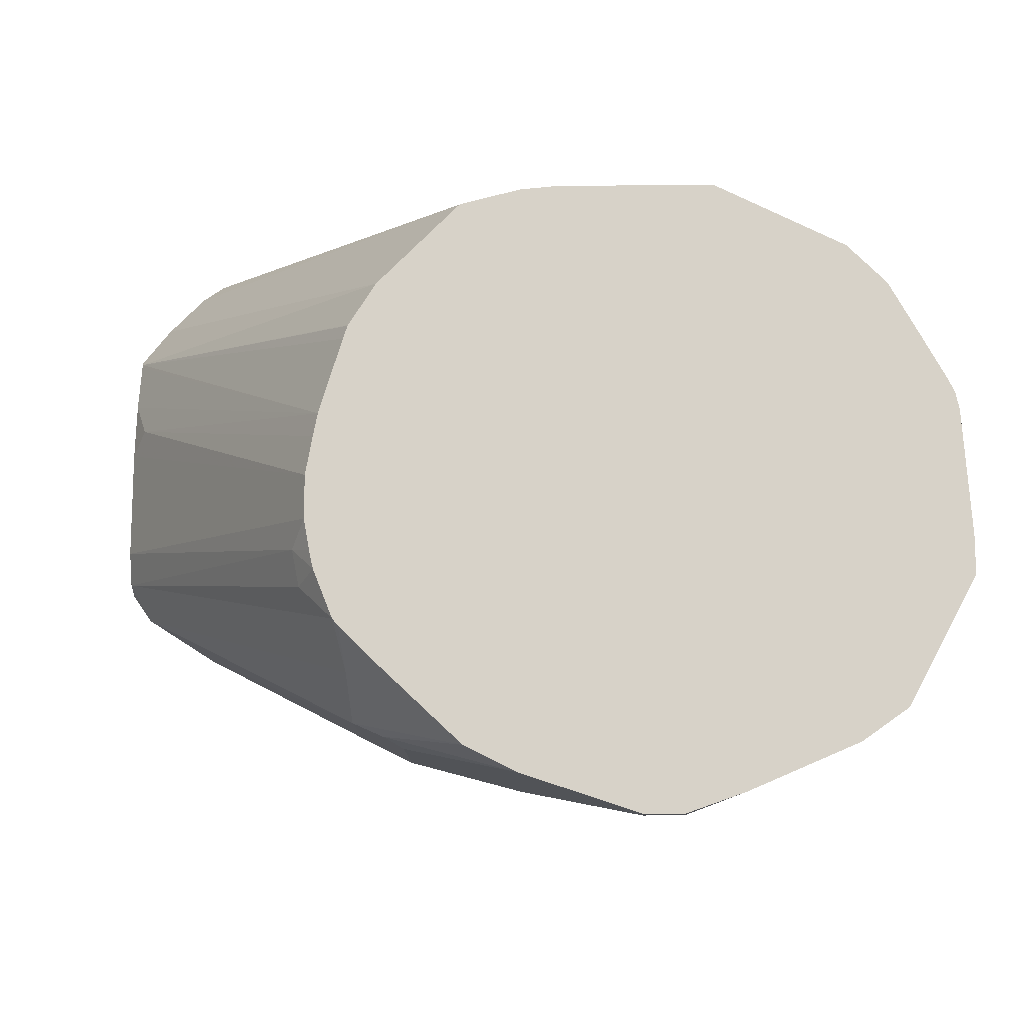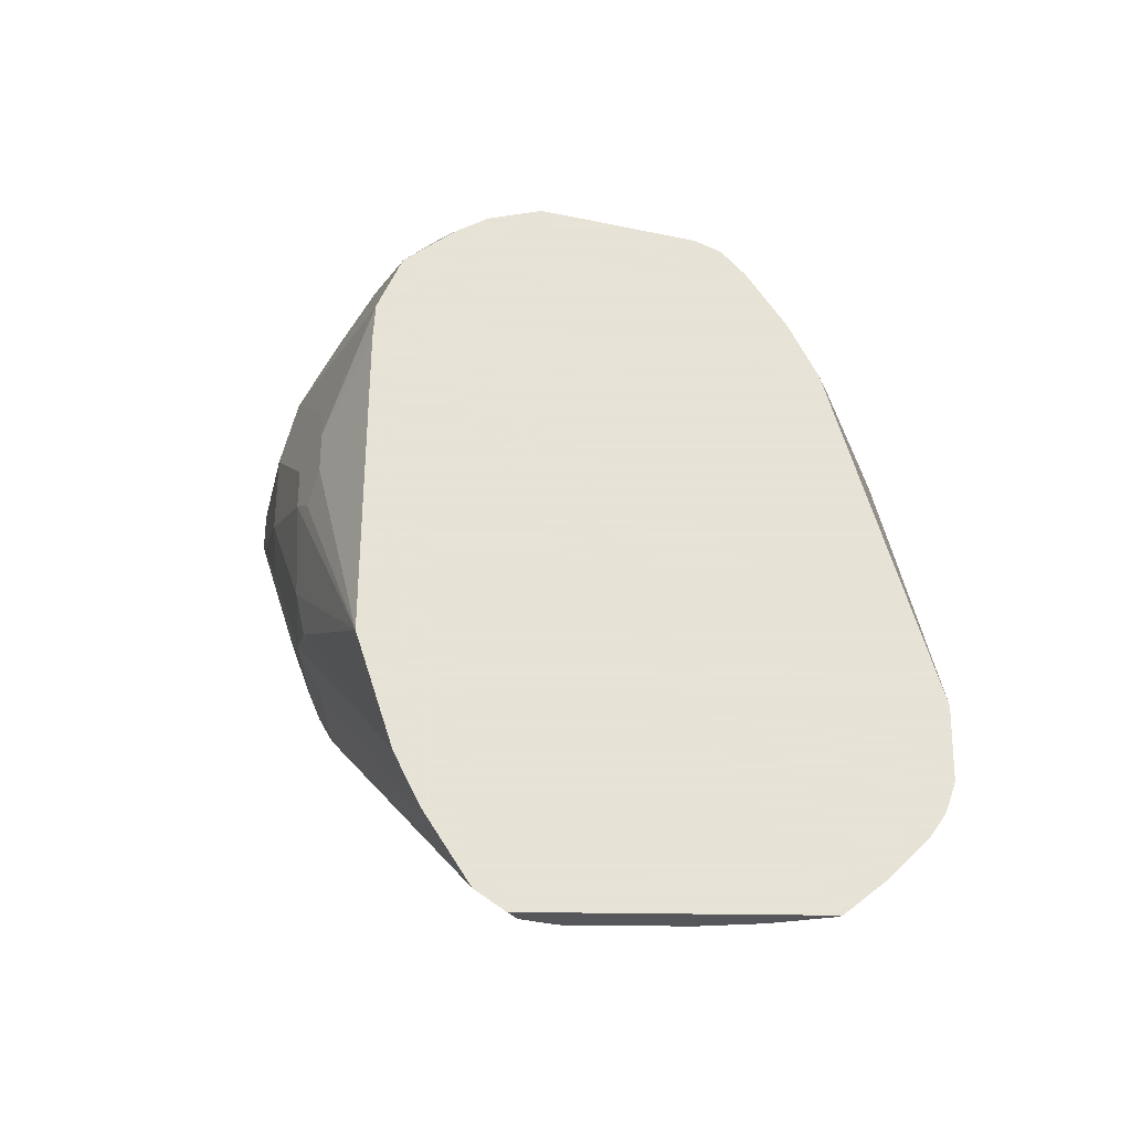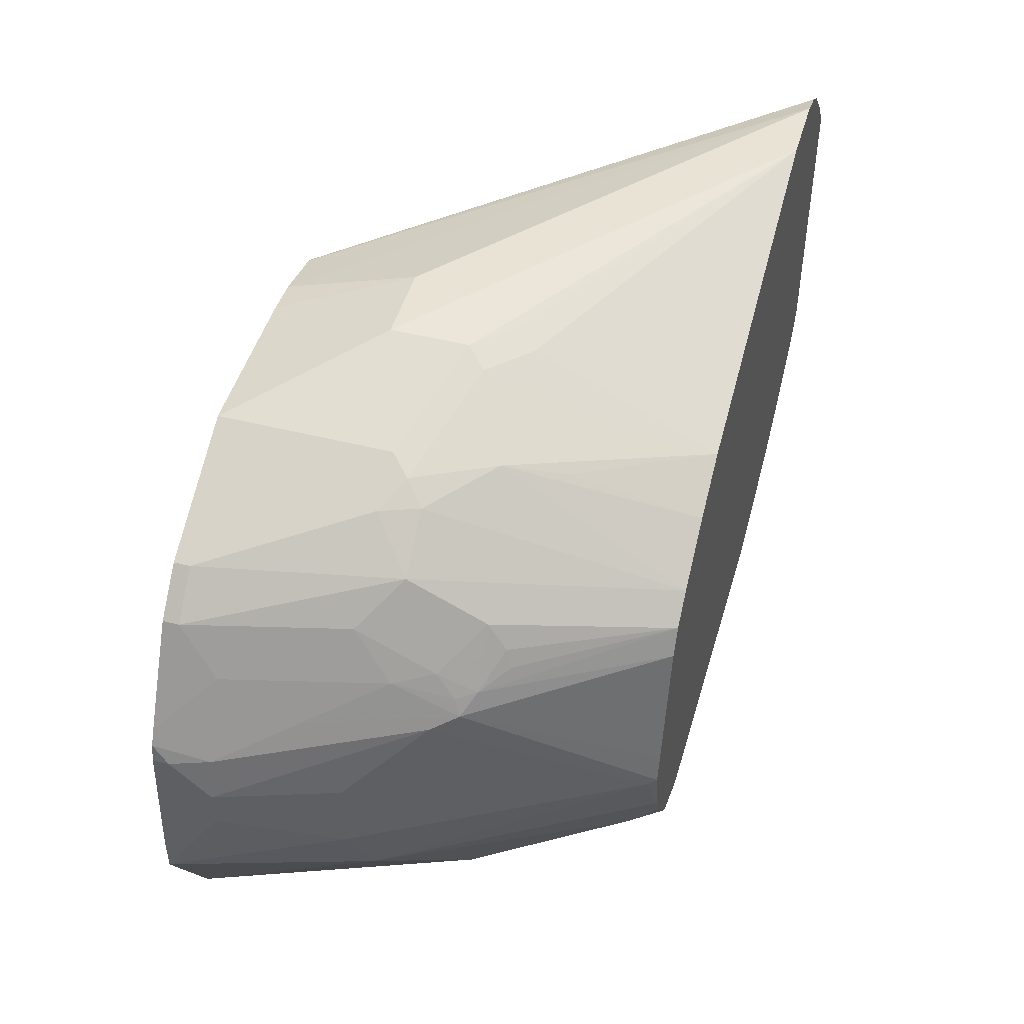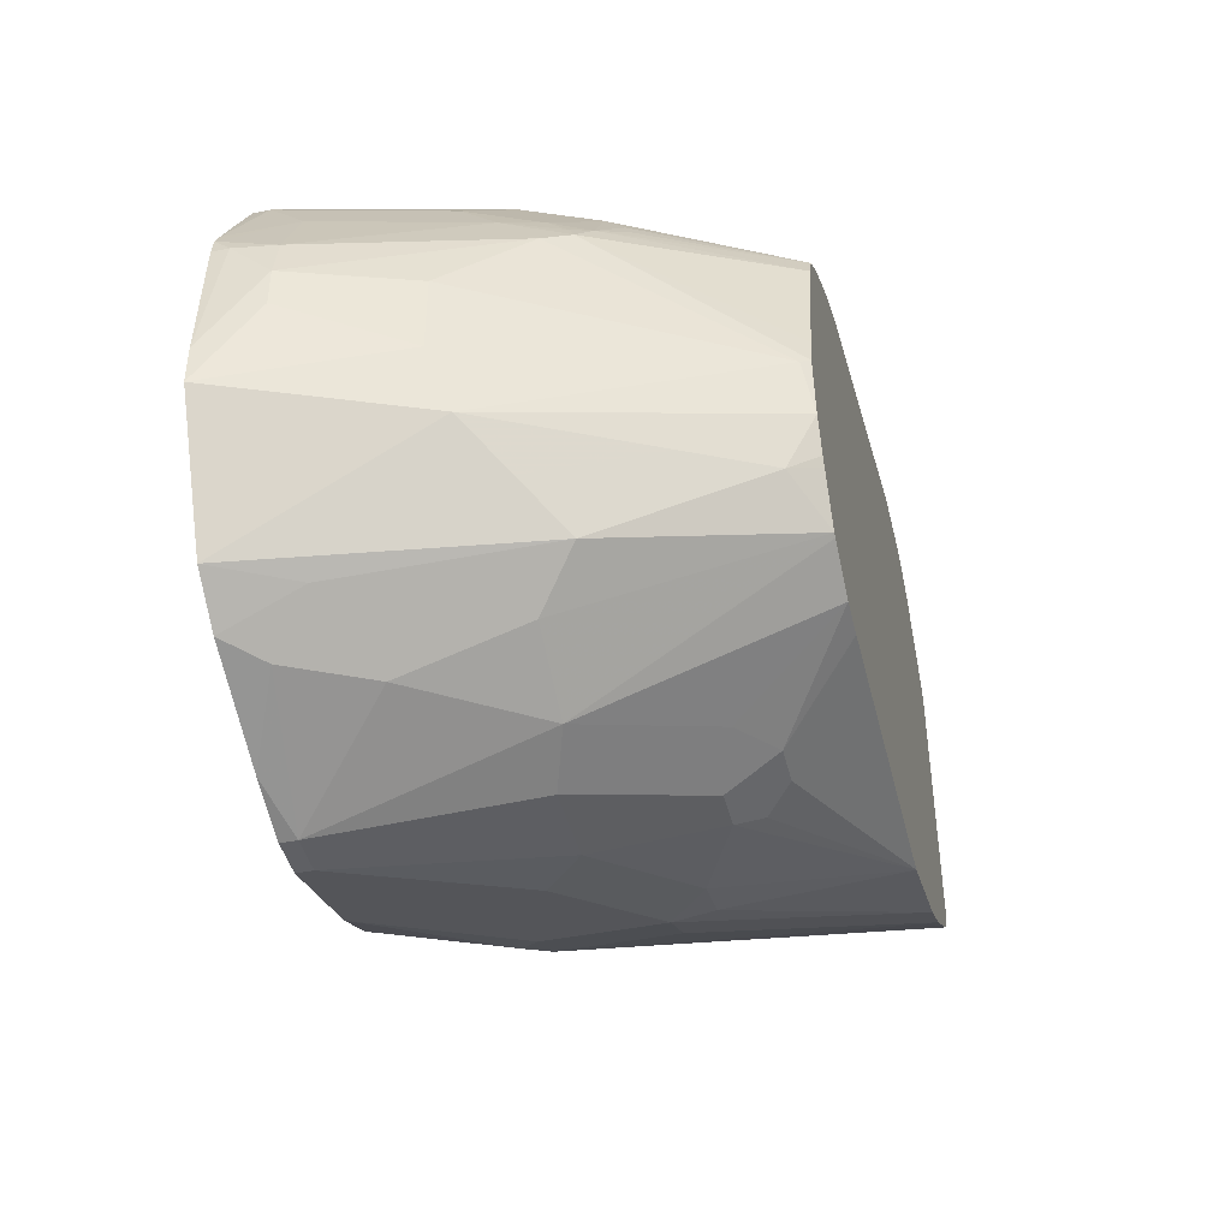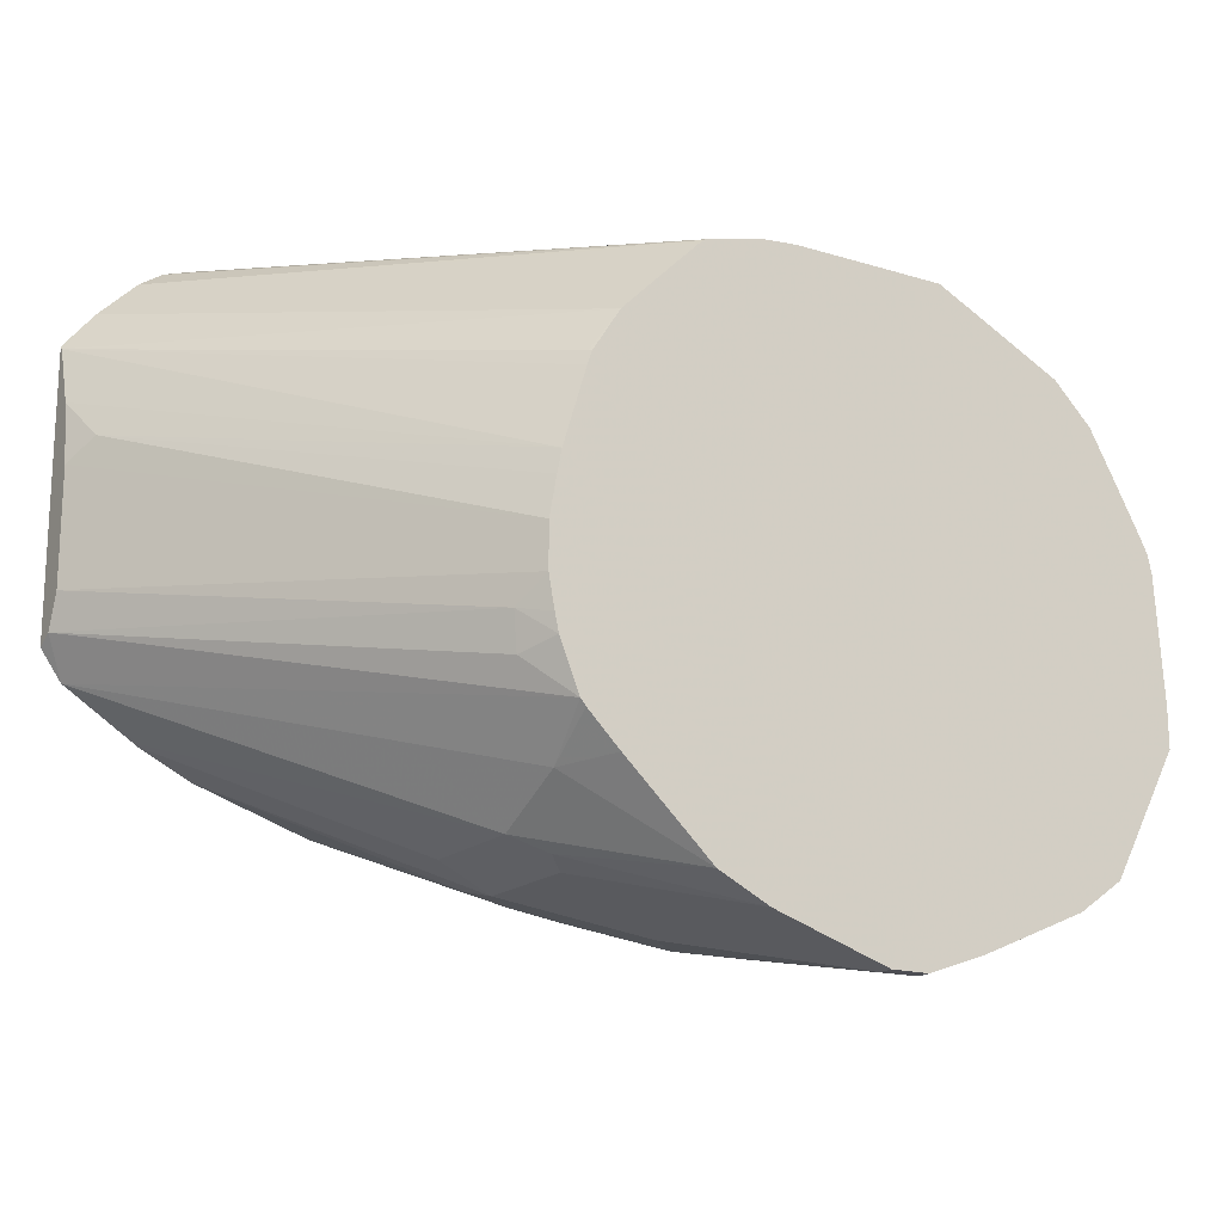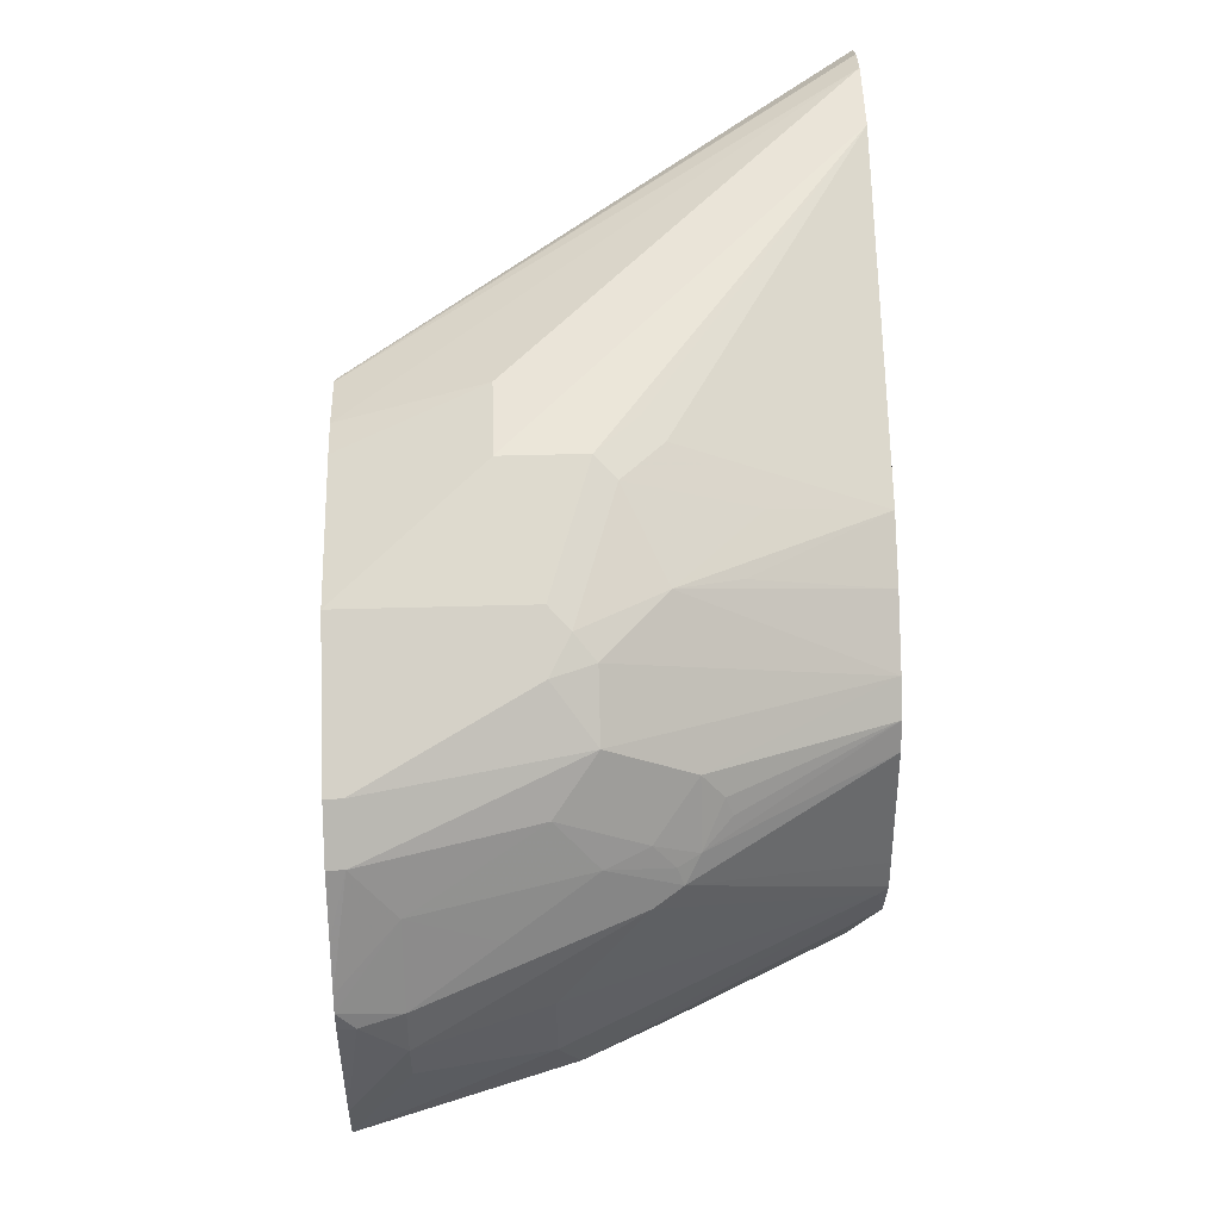
<metadata>
{"format":"obj","ext":"obj","renderer":"f3d","projection":"perspective","resolution":1024,"background":"white","views":[{"elev":-13.3,"azim":1.4,"up":"+Z"},{"elev":62.8,"azim":-89.4,"up":"+Y"},{"elev":47.4,"azim":105.9,"up":"+Z"},{"elev":-43.2,"azim":103.5,"up":"+Z"},{"elev":-17.3,"azim":-31.3,"up":"+Z"},{"elev":52.8,"azim":88.3,"up":"+Z"}]}
</metadata>
<code>
v 0.6041 -0.05491 -0.3478
v 0.6313 -0.06242 -0.3383
v 0.6041 -0.06242 -0.3478
v 0.5858 -0.05491 -0.3478
v 0.5858 0.03663 -0.3295
v 0.6041 0.01832 -0.3295
v 0.6133 0.04577 -0.3204
v 0.6499 -0.009137 -0.3204
v 0.6682 -0.04577 -0.3204
v 0.6825 -0.06242 -0.3164
v 0.5858 -0.06242 -0.3478
v 0.5309 0.01832 -0.3295
v 0.5492 0.03663 -0.3295
v 0.5492 0.09154 -0.3112
v 0.5767 0.1007 -0.3021
v 0.6033 0.1507 -0.2738
v 0.6267 0.1507 -0.2633
v 0.6286 0.1507 -0.2624
v 0.6499 0.04577 -0.3021
v 0.6865 -0.02745 -0.3021
v 0.704 -0.06242 -0.3012
v 0.5309 -0.06242 -0.3295
v 0.476 0.05491 -0.3112
v 0.4943 0.07322 -0.3112
v 0.5309 0.09154 -0.3112
v 0.5553 0.1159 -0.299
v 0.5858 0.1507 -0.2746
v 0.6426 0.1507 -0.2422
v 0.6499 0.1373 -0.2471
v 0.6682 0.06406 -0.2838
v 0.6865 0.04577 -0.2655
v 0.7048 0.02747 -0.2471
v 0.736 -0.06242 -0.2417
v 0.5065 -0.06242 -0.3173
v 0.4668 -0.009137 -0.3066
v 0.476 2.06e-05 -0.3112
v 0.4516 0.05491 -0.299
v 0.3723 0.1507 -0.2502
v 0.3845 0.1507 -0.2563
v 0.4737 0.07322 -0.3066
v 0.4394 0.1507 -0.2746
v 0.537 0.1159 -0.299
v 0.5249 0.1037 -0.3051
v 0.645 0.1507 -0.2386
v 0.6524 0.1507 -0.2239
v 0.6682 0.1007 -0.2471
v 0.714 0.01832 -0.2197
v 0.6591 0.1464 -0.2014
v 0.7323 -0.03661 -0.2014
v 0.736 -0.06242 -0.2234
v 0.4652 -0.06242 -0.2783
v 0.4516 -0.03661 -0.2807
v 0.4516 2.06e-05 -0.299
v 0.3601 0.1507 -0.2441
v 0.6569 0.1507 -0.1993
v 0.714 0.01832 -0.1831
v 0.6896 0.06711 -0.1404
v 0.6957 0.05491 -0.1465
v 0.7323 -0.03661 -0.1831
v 0.7323 -0.05491 -0.1648
v 0.7323 -0.06242 -0.1648
v 0.4502 -0.06242 -0.2634
v 0.4477 -0.06242 -0.2605
v 0.3253 0.1507 -0.2218
v 0.3601 0.1464 -0.2441
v 0.654 0.1507 -0.1858
v 0.682 0.07322 -0.1305
v 0.6865 0.06406 -0.1327
v 0.6911 0.03663 -0.1259
v 0.7094 2.06e-05 -0.1442
v 0.6407 0.1507 -0.1282
v 0.7277 -0.03661 -0.1625
v 0.7304 -0.06242 -0.1564
v 0.444 -0.06242 -0.2511
v 0.4303 -0.04577 -0.2426
v 0.3155 0.1422 -0.2035
v 0.3155 0.1464 -0.2056
v 0.3155 0.1507 -0.2077
v 0.6712 0.08542 -0.1221
v 0.6682 0.08238 -0.1144
v 0.6652 0.07322 -0.1038
v 0.6835 0.05491 -0.1221
v 0.6347 0.1507 -0.116
v 0.7094 -0.03661 -0.1259
v 0.6835 0.01832 -0.1038
v 0.7268 -0.06242 -0.1492
v 0.4386 -0.06242 -0.2376
v 0.4272 -0.04881 -0.2258
v 0.3155 0.1352 -0.1873
v 0.3155 0.1507 -0.07393
v 0.6652 0.03663 -0.08545
v 0.6221 0.1507 -0.1049
v 0.7018 -0.05491 -0.1038
v 0.7158 -0.06242 -0.1291
v 0.4367 -0.06242 -0.2291
v 0.434 -0.06242 -0.2143
v 0.3155 0.1352 -0.1324
v 0.3303 0.1507 -0.05562
v 0.3155 0.1489 -0.07569
v 0.6468 0.01832 -0.06714
v 0.6835 -0.05491 -0.08545
v 0.6407 0.03663 -0.06638
v 0.6133 0.06406 -0.0595
v 0.5948 0.1507 -0.08687
v 0.7018 -0.06242 -0.1038
v 0.434 -0.06242 -0.1939
v 0.3155 0.1397 -0.1032
v 0.3235 0.122 -0.1221
v 0.3485 0.1507 -0.03731
v 0.4652 -0.06242 -0.1024
v 0.4668 -0.06242 -0.1007
v 0.3155 0.1483 -0.07749
v 0.4394 -0.06242 -0.1648
v 0.4502 -0.06242 -0.129
v 0.4523 -0.06242 -0.1228
v 0.4516 -0.06102 -0.1221
v 0.6316 0.02747 -0.0595
v 0.6591 -0.05491 -0.07323
v 0.6835 -0.06242 -0.08545
v 0.6041 0.09154 -0.06638
v 0.5675 0.1507 -0.07323
v 0.5767 0.1007 -0.0595
v 0.5767 0.04577 -0.04122
v 0.5703 0.1507 -0.07465
v 0.4373 -0.06242 -0.1756
v 0.3595 0.1507 -0.02992
v 0.5018 -0.06242 -0.06575
v 0.5035 -0.06242 -0.06408
v 0.5675 0.03663 -0.03664
v 0.6224 0.01832 -0.05495
v 0.6224 -0.06242 -0.05495
v 0.6347 -0.06242 -0.06105
v 0.6591 -0.06242 -0.07323
v 0.5584 0.06406 -0.04122
v 0.407 0.1507 -0.02534
v 0.3732 0.1507 -0.02534
v 0.5051 -0.06242 -0.06326
v 0.5492 0.05491 -0.03664
v 0.5675 2.06e-05 -0.03664
v 0.5492 -0.06242 -0.05495
v 0.5324 -0.06242 -0.05644
v 0.5309 2.06e-05 -0.03664
f 67 71 83
f 75 87 88
f 75 88 76
f 73 84 86
f 72 84 73
f 70 84 72
f 69 84 70
f 69 82 85
f 68 82 69
f 67 83 79
f 67 81 82
f 76 89 97
f 67 82 68
f 69 85 84
f 76 97 107
f 81 85 82
f 76 112 99
f 85 91 93
f 86 93 94
f 67 80 81
f 84 93 86
f 84 85 93
f 81 92 91
f 76 107 112
f 81 83 92
f 80 83 81
f 79 83 80
f 76 88 89
f 76 78 77
f 76 90 78
f 76 99 90
f 81 91 85
f 67 79 80
f 51 62 52
f 64 76 77
f 45 55 48
f 87 95 88
f 47 56 59
f 47 59 49
f 47 48 56
f 48 55 57
f 48 57 58
f 48 58 56
f 50 59 60
f 50 60 61
f 52 62 63
f 52 63 64
f 52 64 53
f 53 64 65
f 54 65 64
f 55 66 57
f 56 58 59
f 63 76 64
f 63 75 76
f 63 74 75
f 60 73 61
f 60 72 73
f 59 72 60
f 64 77 78
f 58 72 59
f 57 71 67
f 57 66 71
f 57 70 58
f 57 69 70
f 57 68 69
f 57 67 68
f 58 70 72
f 88 96 89
f 121 135 134
f 89 96 106
f 108 125 113
f 109 111 127
f 109 127 128
f 109 128 126
f 110 116 115
f 117 123 129
f 117 129 130
f 117 130 131
f 117 131 132
f 117 132 133
f 117 133 118
f 120 124 121
f 121 134 122
f 122 134 123
f 123 134 129
f 126 128 137
f 126 137 136
f 41 42 43
f 140 142 141
f 136 141 142
f 136 137 141
f 135 142 139
f 135 136 142
f 107 113 112
f 134 135 138
f 131 139 142
f 129 131 130
f 129 139 131
f 129 135 139
f 129 138 135
f 129 134 138
f 131 142 140
f 107 108 113
f 106 125 108
f 104 124 120
f 98 99 110
f 97 108 107
f 97 106 108
f 93 119 105
f 93 101 119
f 93 105 94
f 98 110 111
f 92 104 103
f 91 102 100
f 91 92 102
f 91 101 93
f 91 100 101
f 90 99 98
f 89 106 97
f 92 103 102
f 88 95 96
f 98 111 109
f 99 113 114
f 103 104 120
f 103 123 117
f 103 122 123
f 103 121 122
f 103 120 121
f 102 103 117
f 99 112 113
f 101 133 119
f 101 117 118
f 100 117 101
f 100 102 117
f 99 116 110
f 99 115 116
f 99 114 115
f 101 118 133
f 39 41 40
f 74 87 75
f 37 65 54
f 2 96 95
f 2 95 87
f 2 87 74
f 2 74 63
f 2 63 62
f 2 62 51
f 2 51 34
f 2 34 22
f 2 22 11
f 2 11 3
f 4 11 22
f 4 22 12
f 4 12 13
f 5 13 25
f 5 25 14
f 5 14 15
f 5 15 7
f 12 23 24
f 12 36 23
f 12 22 36
f 10 20 21
f 9 20 10
f 8 20 9
f 2 106 96
f 8 30 20
f 7 19 8
f 7 18 19
f 7 17 18
f 7 16 17
f 7 15 16
f 5 7 6
f 8 19 30
f 2 125 106
f 2 113 125
f 2 114 113
f 2 33 50
f 2 21 33
f 2 10 21
f 2 9 10
f 1 8 9
f 1 7 8
f 2 50 61
f 1 6 7
f 1 13 5
f 1 4 13
f 1 11 4
f 1 3 11
f 1 2 3
f 37 54 38
f 1 5 6
f 12 24 13
f 2 61 73
f 2 86 94
f 2 115 114
f 2 110 115
f 2 111 110
f 2 127 111
f 2 128 127
f 2 137 128
f 2 73 86
f 2 141 137
f 2 131 140
f 2 132 131
f 2 133 132
f 2 119 133
f 2 105 119
f 2 94 105
f 2 140 141
f 13 24 25
f 1 9 2
f 14 42 26
f 26 41 27
f 26 42 41
f 25 43 42
f 25 41 43
f 24 41 25
f 24 40 41
f 28 44 29
f 23 40 24
f 23 38 39
f 23 37 38
f 23 35 37
f 23 36 35
f 22 35 36
f 22 34 35
f 23 39 40
f 21 32 33
f 29 45 46
f 29 31 30
f 37 53 65
f 14 25 42
f 35 53 37
f 34 53 35
f 34 52 53
f 34 51 52
f 29 46 31
f 33 59 50
f 32 48 47
f 32 45 48
f 32 46 45
f 32 47 33
f 31 46 32
f 29 44 45
f 33 47 49
f 21 31 32
f 33 49 59
f 20 30 21
f 16 126 136
f 16 109 126
f 16 98 109
f 16 90 98
f 16 78 90
f 16 64 78
f 16 136 135
f 16 54 64
f 16 39 38
f 16 27 41
f 16 26 27
f 21 30 31
f 14 26 15
f 15 26 16
f 16 38 54
f 16 135 121
f 16 41 39
f 16 124 104
f 16 121 124
f 18 29 30
f 16 18 17
f 16 28 18
f 16 44 28
f 16 45 44
f 16 55 45
f 18 28 29
f 16 71 66
f 16 83 71
f 18 30 19
f 16 104 92
f 16 92 83
f 16 66 55

</code>
